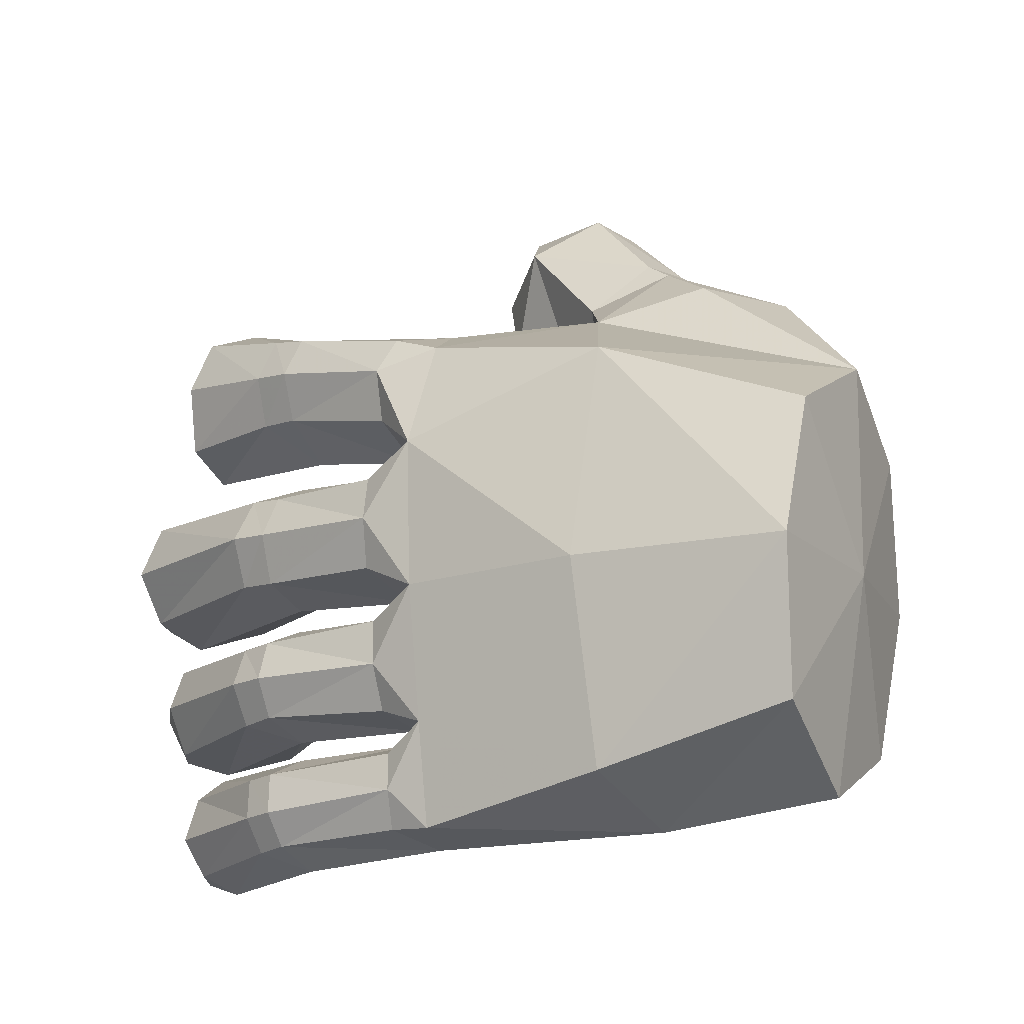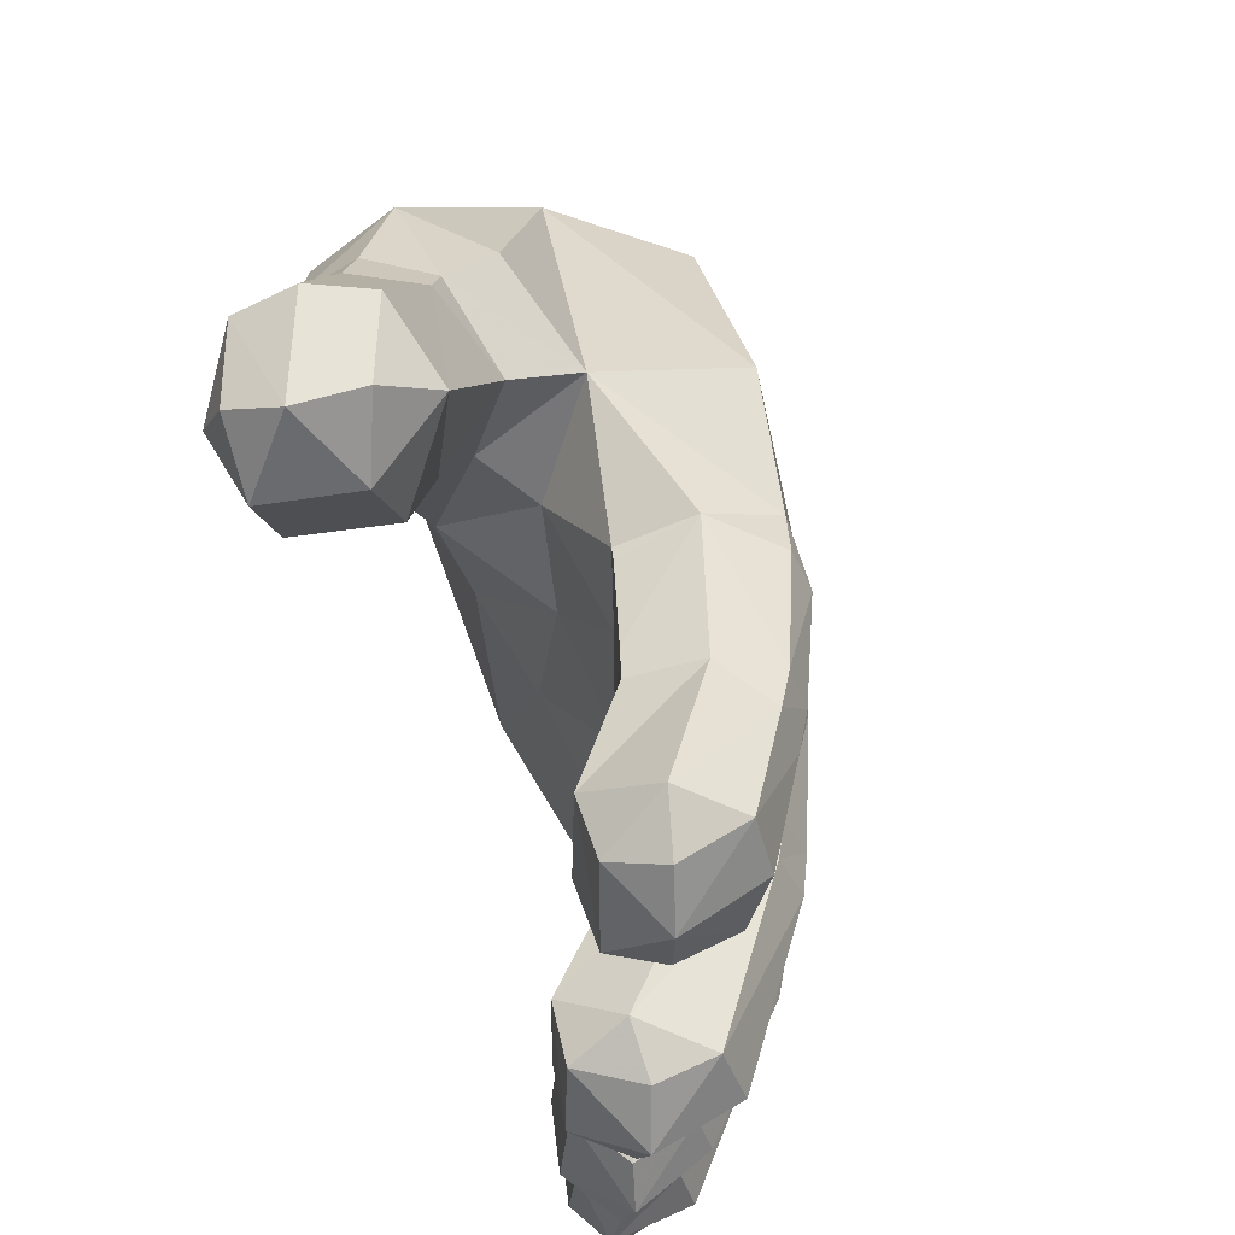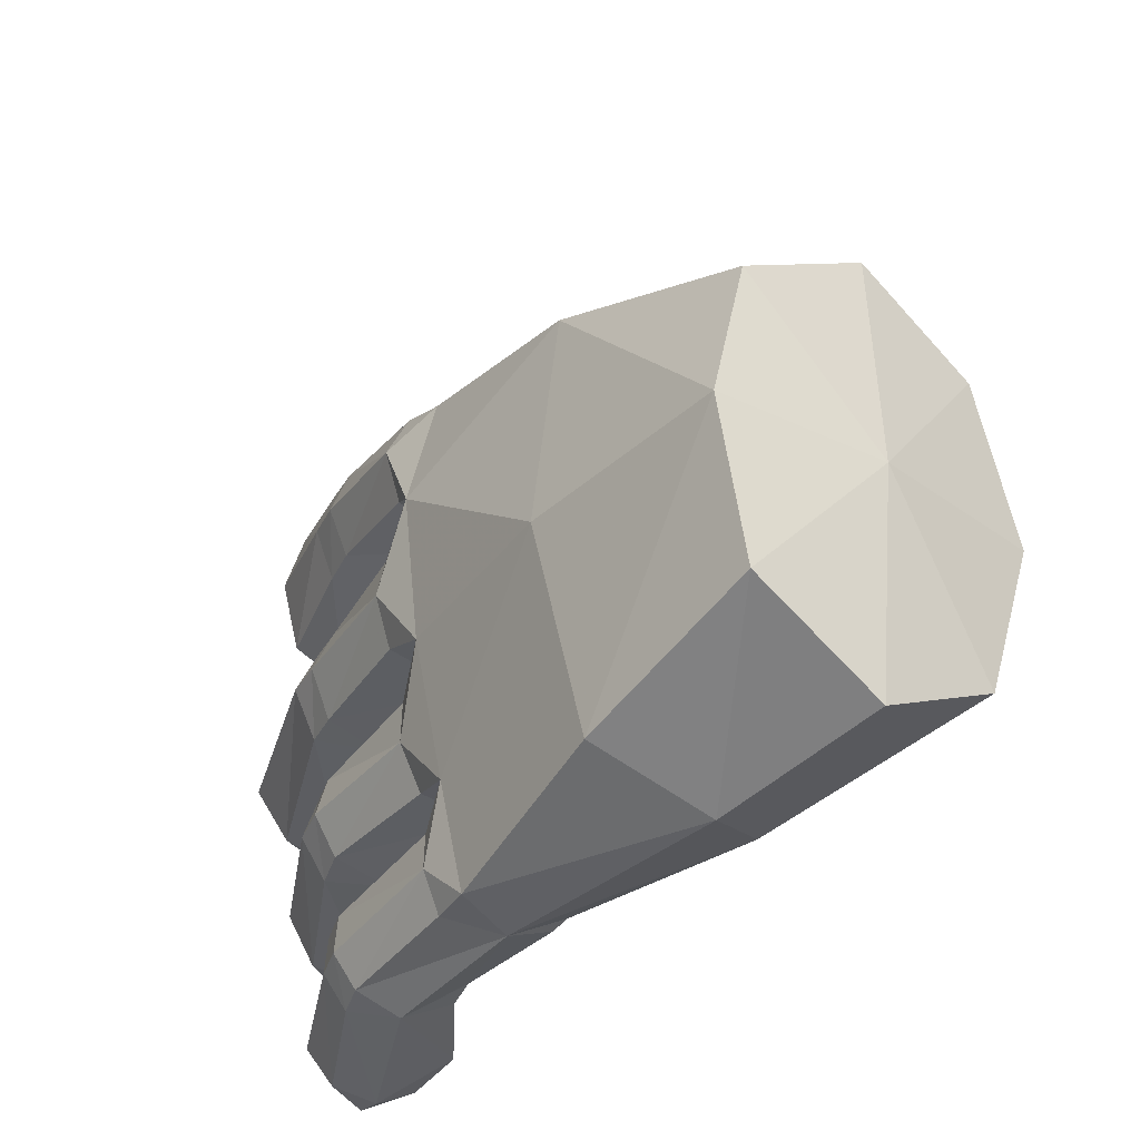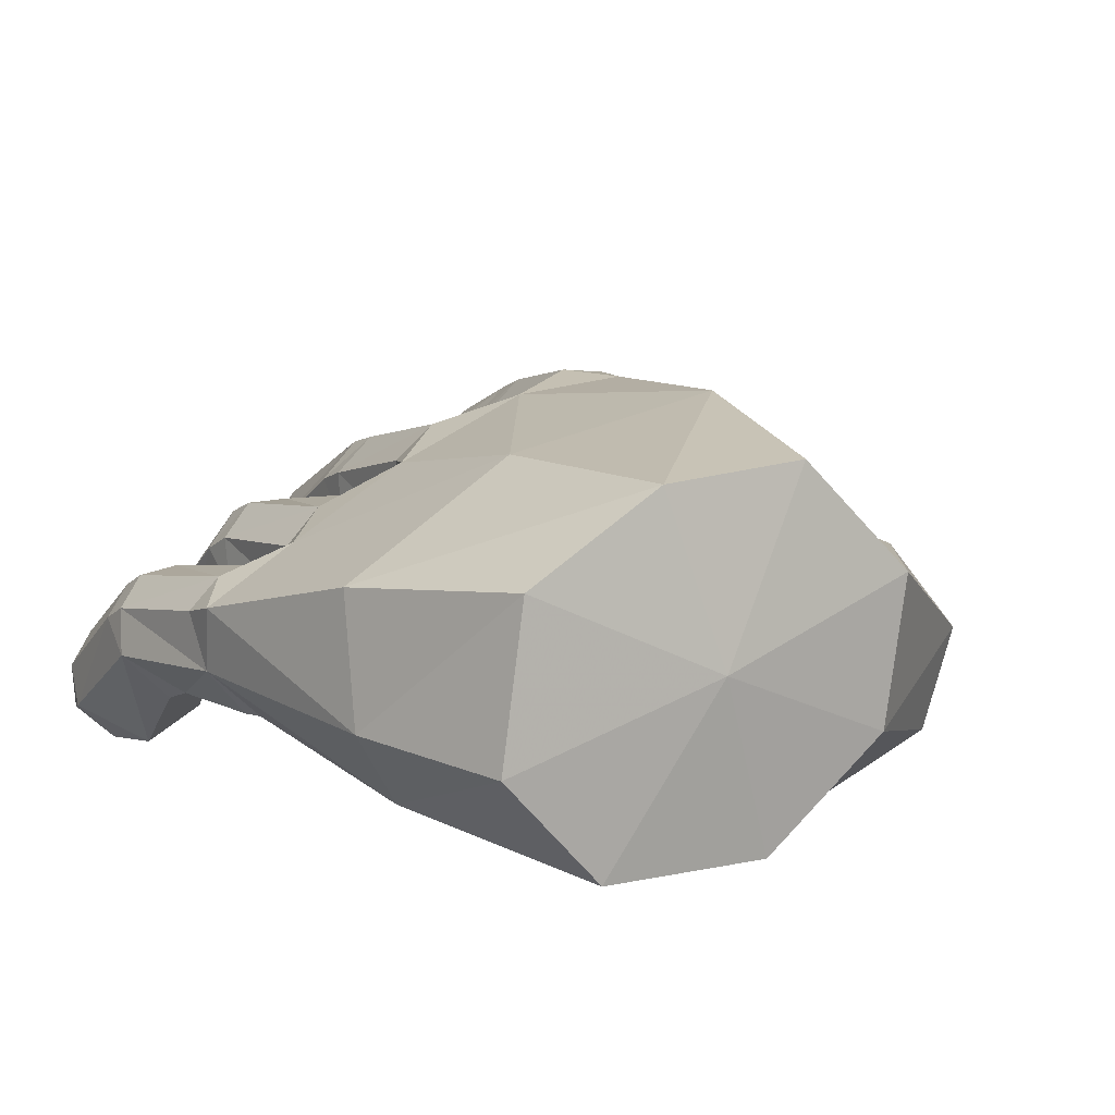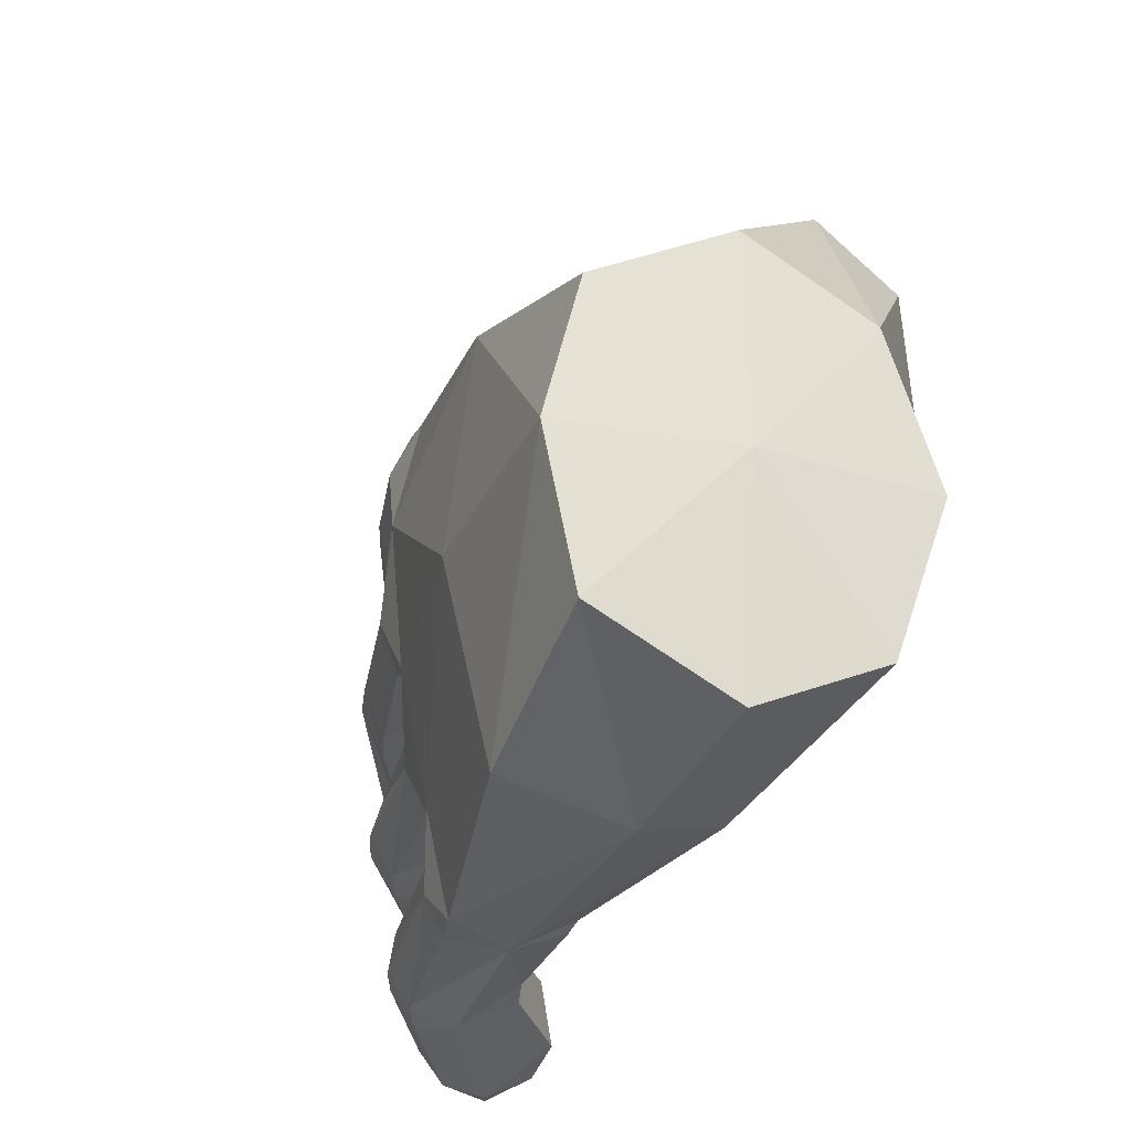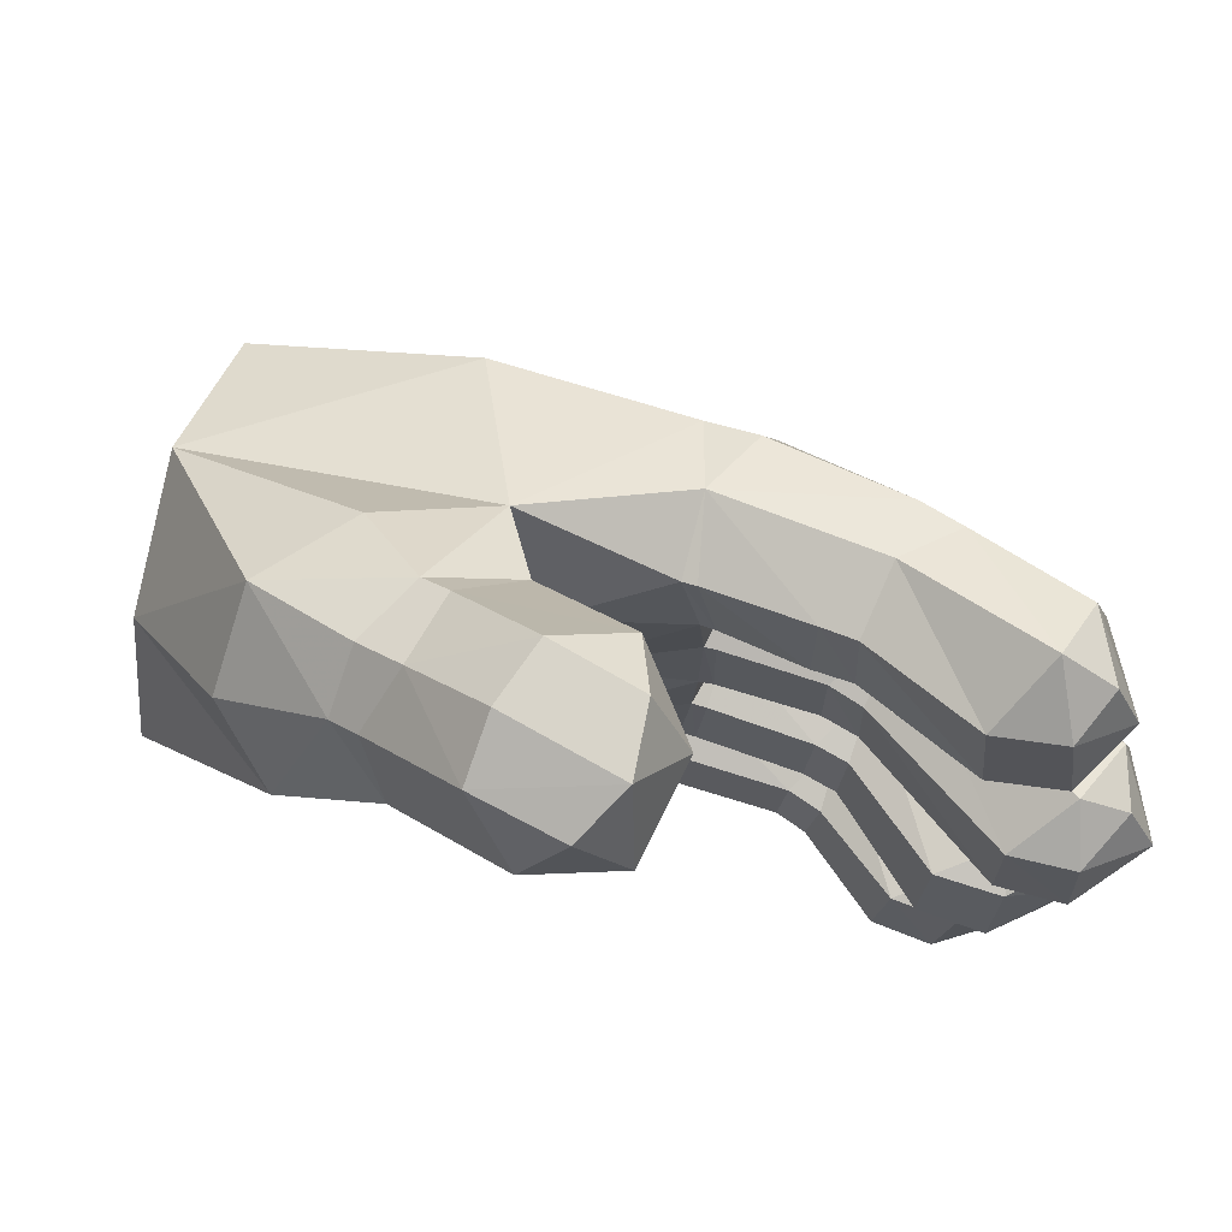
<metadata>
{"format":"obj","ext":"obj","renderer":"f3d","projection":"perspective","resolution":1024,"background":"white","views":[{"elev":74.3,"azim":-176.4,"up":"+Y"},{"elev":49.6,"azim":55.6,"up":"+Z"},{"elev":-33.5,"azim":-155.7,"up":"+Z"},{"elev":40.9,"azim":-127.0,"up":"+Y"},{"elev":-28.6,"azim":-136.7,"up":"+Z"},{"elev":69.2,"azim":-8.9,"up":"+Z"}]}
</metadata>
<code>
v 0.4717 0.08147 0.001746
v 0.4173 0.09411 0.03662
v 0.4099 0.0317 -0.004846
v 0.3407 0.06051 -0.005224
v 0.2784 0.3028 0.02994
v 0.2317 0.234 -0.007431
v 0.2 0.2625 -0.005457
v 0.2336 0.2353 -0.1044
v 0.199 0.2634 -0.1022
v 0.2655 0.2987 -0.1313
v 0.1213 0.3754 -0.1292
v 0.2983 0.3539 -0.1882
v 0.3298 0.3194 -0.1922
v 0.3041 0.3674 -0.2362
v 0.3392 0.3328 -0.2398
v 0.4287 0.1661 -0.1954
v 0.4402 0.1783 -0.2465
v 0.4543 0.07733 -0.2483
v 0.4172 0.1587 -0.3046
v 0.424 0.07692 -0.3023
v 0.3655 0.1005 -0.3186
v 0.3012 0.3547 -0.1106
v 0.3384 0.3202 -0.1097
v 0.3151 0.3743 -0.05199
v 0.3546 0.3413 -0.05153
v 0.3363 0.3224 0.003769
v 0.481 0.1527 0.003386
v 0.392 0.107 -0.3667
v 0.3652 0.1431 -0.335
v 0.3356 0.08758 -0.3603
v 0.2684 0.1238 -0.3522
v 0.2457 0.3083 -0.3271
v 0.2099 0.2349 -0.3554
v 0.1784 0.2625 -0.3484
v 0.1961 0.2344 -0.4247
v 0.1674 0.26 -0.4177
v 0.2227 0.3054 -0.4657
v 0.4215 0.08396 -0.1452
v 0.4701 0.1461 -0.125
v 0.4995 0.1694 -0.06462
v 0.5 0.06213 -0.06137
v 0.3093 0.3136 -0.3578
v 0.281 0.345 -0.3532
v 0.278 0.3576 -0.4025
v 0.3068 0.3256 -0.4068
v 0.2871 0.3087 -0.4472
v 0.3741 0.1764 -0.4655
v 0.3317 0.1513 -0.4838
v 0.3735 0.1087 -0.469
v 0.1213 0.3753 -0.1457
v 0.2661 0.3045 -0.1609
v 0.3851 0.1149 -0.164
v 0.4353 0.08707 -0.1922
v 0.3885 0.09364 -0.4221
v 0.3163 0.0894 -0.4498
v 0.2522 0.1225 -0.4342
v 0.4114 0.02695 -0.1085
v 0.3402 0.05975 -0.1118
v 0.391 0.177 -0.3664
v 0.4015 0.1889 -0.4216
v 0.4678 0.06875 -0.1193
v 0.2493 0.2977 -0.3024
v 0.2832 0.09301 -0.2906
v 0.3542 0.05598 -0.2981
v 0.2928 0.09856 -0.1808
v 0.3629 0.06382 -0.1838
v 0.3202 0.3113 -0.2877
v 0.259 0.3404 -0.4415
v 0.08934 0.3127 -0.1694
v 0.1968 0.2564 -0.1769
v 0.2885 0.3462 -0.2817
v 0.3014 0.354 0.001596
v 0.09425 0.3152 0.001504
v 0.09438 0.3123 -0.09511
v 0.2205 0.2294 -0.2699
v 0.1876 0.2539 -0.2638
v 0.09903 0.3745 -0.2921
v 0.07894 0.3117 -0.2581
v 0.2289 0.2328 -0.1838
v 0.1293 0.3795 0.03961
v 0.0602 0.3884 -0.4403
v 0.09397 0.3769 -0.3079
v -0.2066 0.2798 0.003362
v -0.2282 0.3357 -0.1599
v -0.06814 0.3388 -0.03975
v -0.09226 0.328 -0.1882
v -0.1956 0.3416 -0.3632
v 0.04436 0.3222 -0.3296
v 0.02287 0.3237 -0.3991
v 0.04089 0.3195 -0.4081
v 0.1407 0.4334 -0.2806
v 0.09348 0.4807 -0.2989
v 0.1558 0.4548 -0.2268
v 0.1162 0.5017 -0.1362
v 0.1603 0.4433 -0.1713
v 0.07846 0.3177 -0.09508
v 0.07388 0.3193 -0.166
v 0.06276 0.3188 -0.2551
v 0.05912 0.3187 -0.3364
v 0.08245 0.3197 0.001489
v 0.07489 0.3118 0.08906
v -0.07754 0.3291 0.1218
v -0.005042 0.1903 0.4223
v -0.09139 0.1778 0.4838
v -0.009753 0.1173 0.4672
v -0.03665 0.04461 0.4593
v -0.1436 0.1232 0.4802
v -0.1777 0.0668 0.4432
v -0.2127 0.2018 0.3978
v -0.2619 0.1655 0.3379
v 0.1301 0.4397 -0.3335
v 0.1264 0.4493 -0.3787
v 0.1731 0.4543 -0.1074
v 0.1806 0.4763 -0.04947
v -0.09413 0.008736 0.4274
v -0.04116 0 0.3554
v 0.02418 0.08868 0.3812
v 0.009879 0.1291 0.3005
v -0.07325 0.212 0.2357
v 0.07517 0.463 -0.424
v 0.1183 0.4277 -0.424
v -0.07512 0.6281 -0.1205
v 0.1312 0.5082 0.04297
v -0.09464 0.6043 0.1455
v 0.1059 0.4915 0.1718
v 0.1799 0.4582 0.005307
v -0.144 0.01148 0.3569
v -0.05665 0.03623 0.2767
v -0.1517 0.1242 0.2
v -0.1626 0.2691 0.385
v -0.1202 0.6004 -0.3649
v -0.2072 0.4863 -0.415
v 0.0558 0.3222 0.1865
v -0.5 0.351 -0.1032
v -0.4751 0.41 0.0777
v -0.425 0.5578 -0.1054
v -0.3301 0.7003 -0.2885
v -0.4032 0.5531 -0.3719
v -0.09619 0.3971 0.2535
v 0.09113 0.4003 0.2186
v 0.07041 0.3145 0.1884
v 0.1744 0.2504 0.205
v 0.172 0.2464 0.09792
v 0.2111 0.2203 0.1118
v 0.2575 0.2786 0.07379
v 0.3125 0.104 0.117
v 0.4039 0.1432 0.07633
v 0.3939 0.07931 0.1191
v 0.4413 0.1226 0.1216
v 0.4561 0.1152 0.1867
v -0.4116 0.5513 0.1551
v 0.1577 0.4593 0.1895
v 0.2898 0.358 0.217
v 0.1792 0.4707 0.144
v 0.3072 0.3678 0.1674
v 0.2925 0.3501 0.1102
v 0.3319 0.3116 0.1117
v -0.2484 0.1328 0.2285
v -0.2054 0.186 0.1545
v -0.3599 0.1952 0.1152
v -0.471 0.4132 -0.299
v -0.3944 0.2599 0.2281
v -0.2872 0.1906 0.3172
v -0.3441 0.3353 0.3142
v -0.2534 0.2423 0.3645
v -0.1879 0.2943 0.3643
v -0.08837 0.2998 0.3043
v -0.2307 0.3852 0.314
v 0.3277 0.3205 0.2258
v 0.3458 0.3298 0.1716
v 0.4282 0.2169 0.2514
v 0.4491 0.2247 0.1845
v 0.4379 0.2049 0.103
v 0.1293 0.3795 0.05399
v 0.1685 0.4546 0.08337
v 0.2537 0.2946 0.239
v 0.3775 0.1605 0.2883
v 0.4297 0.1307 0.2517
v -0.3137 0.7346 -0.1049
v 0.3806 0.08793 0.2335
v 0.3045 0.113 0.2285
v 0.2092 0.2283 0.2096
v -0.1132 0.2759 0.193
v 0.08926 0.3031 0.09128
v -0.3343 0.6971 0.06696
f 1 2 3
f 2 4 3
f 2 5 4
f 5 6 4
f 5 7 6
f 7 8 6
f 7 9 8
f 9 10 8
f 9 11 10
f 12 13 14
f 13 15 14
f 13 16 15
f 16 17 15
f 16 18 17
f 18 19 17
f 18 20 19
f 20 21 19
f 11 22 10
f 22 23 10
f 22 24 23
f 24 25 23
f 24 26 25
f 26 27 25
f 26 2 27
f 2 1 27
f 28 29 30
f 29 31 30
f 29 32 31
f 32 33 31
f 32 34 33
f 34 35 33
f 34 36 35
f 36 37 35
f 10 23 38
f 23 39 38
f 23 25 39
f 25 40 39
f 25 27 40
f 27 41 40
f 27 1 41
f 32 42 43
f 42 44 43
f 42 45 44
f 45 46 44
f 45 47 46
f 47 48 46
f 47 49 48
f 50 51 12
f 51 13 12
f 51 52 13
f 52 16 13
f 52 53 16
f 53 18 16
f 28 30 54
f 30 55 54
f 30 31 55
f 31 56 55
f 31 33 56
f 33 35 56
f 1 3 41
f 3 57 41
f 3 4 57
f 4 58 57
f 4 6 58
f 6 8 58
f 42 59 45
f 59 60 45
f 59 54 60
f 54 47 60
f 54 49 47
f 41 57 61
f 57 38 61
f 57 58 38
f 58 10 38
f 58 8 10
f 62 21 63
f 21 64 63
f 21 20 64
f 20 18 64
f 63 64 65
f 64 66 65
f 64 18 66
f 18 53 66
f 17 19 15
f 19 67 15
f 19 21 67
f 21 62 67
f 32 29 42
f 29 59 42
f 29 28 59
f 28 54 59
f 53 52 66
f 52 65 66
f 52 51 65
f 38 39 61
f 39 41 61
f 39 40 41
f 44 46 68
f 46 37 68
f 46 48 37
f 54 55 49
f 55 48 49
f 55 56 48
f 69 70 50
f 70 51 50
f 62 71 67
f 71 14 67
f 24 72 26
f 72 5 26
f 35 37 56
f 37 48 56
f 7 73 9
f 73 74 9
f 67 14 15
f 26 5 2
f 45 60 47
f 9 74 11
f 63 75 62
f 75 76 62
f 75 70 76
f 70 69 76
f 62 76 77
f 76 78 77
f 76 69 78
f 70 79 51
f 79 65 51
f 79 63 65
f 70 75 79
f 75 63 79
f 72 80 5
f 81 37 36
f 7 5 80
f 34 32 82
f 43 82 32
f 68 37 81
f 83 84 85
f 84 86 85
f 84 87 86
f 87 88 86
f 87 89 88
f 89 90 88
f 89 81 90
f 81 36 90
f 62 77 71
f 77 91 71
f 77 92 91
f 92 93 91
f 92 94 93
f 94 95 93
f 94 50 95
f 50 12 95
f 96 86 97
f 86 98 97
f 86 88 98
f 88 82 98
f 88 99 82
f 99 34 82
f 99 36 34
f 7 80 73
f 80 100 73
f 80 101 100
f 101 85 100
f 101 102 85
f 102 83 85
f 103 104 105
f 104 106 105
f 104 107 106
f 107 108 106
f 107 109 108
f 109 110 108
f 77 82 92
f 82 111 92
f 82 43 111
f 43 112 111
f 43 44 112
f 44 68 112
f 50 94 11
f 94 113 11
f 94 114 113
f 114 22 113
f 114 24 22
f 74 96 11
f 96 50 11
f 96 97 50
f 97 69 50
f 97 78 69
f 115 116 106
f 116 117 106
f 116 118 117
f 118 103 117
f 118 119 103
f 111 112 92
f 112 120 92
f 112 121 120
f 121 81 120
f 121 68 81
f 73 100 74
f 100 96 74
f 100 85 96
f 85 86 96
f 92 122 94
f 122 123 94
f 122 124 123
f 124 125 123
f 94 123 114
f 123 126 114
f 123 80 126
f 80 72 126
f 115 127 116
f 127 128 116
f 127 129 128
f 129 119 128
f 106 108 115
f 108 127 115
f 108 110 127
f 91 93 71
f 93 14 71
f 93 12 14
f 103 130 104
f 130 109 104
f 120 131 92
f 131 122 92
f 36 99 90
f 99 88 90
f 81 132 120
f 132 131 120
f 116 128 118
f 128 119 118
f 106 117 105
f 117 103 105
f 89 87 81
f 87 132 81
f 126 72 114
f 72 24 114
f 82 77 98
f 77 78 98
f 102 101 133
f 78 97 98
f 68 121 112
f 11 113 22
f 95 12 93
f 109 107 104
f 134 135 136
f 137 138 136
f 102 133 139
f 133 140 139
f 133 141 140
f 141 142 140
f 141 143 142
f 143 144 142
f 143 145 144
f 145 146 144
f 145 147 146
f 147 148 146
f 147 149 148
f 149 150 148
f 151 139 124
f 139 125 124
f 139 140 125
f 140 152 125
f 140 153 152
f 153 154 152
f 153 155 154
f 155 156 154
f 155 157 156
f 157 145 156
f 157 147 145
f 127 158 129
f 158 159 129
f 158 160 159
f 160 83 159
f 160 134 83
f 134 84 83
f 134 161 84
f 161 87 84
f 161 138 87
f 138 132 87
f 134 160 135
f 160 162 135
f 160 163 162
f 163 164 162
f 163 165 164
f 165 166 164
f 165 109 166
f 109 130 166
f 134 136 161
f 103 167 130
f 167 166 130
f 167 139 166
f 139 168 166
f 139 151 168
f 151 164 168
f 151 135 164
f 135 162 164
f 153 169 155
f 169 170 155
f 169 171 170
f 171 172 170
f 171 150 172
f 150 173 172
f 150 149 173
f 149 147 173
f 145 174 156
f 174 175 156
f 174 123 175
f 123 154 175
f 123 125 154
f 125 152 154
f 140 176 153
f 176 169 153
f 176 177 169
f 177 171 169
f 177 178 171
f 178 150 171
f 138 137 132
f 137 131 132
f 137 179 131
f 179 122 131
f 179 124 122
f 178 180 150
f 180 148 150
f 180 181 148
f 181 146 148
f 181 182 146
f 103 119 167
f 119 183 167
f 119 129 183
f 129 159 183
f 145 143 174
f 143 184 174
f 143 141 184
f 141 133 184
f 140 142 176
f 142 182 176
f 142 144 182
f 144 146 182
f 178 177 180
f 177 181 180
f 177 176 181
f 176 182 181
f 136 179 137
f 136 185 179
f 160 158 163
f 158 110 163
f 158 127 110
f 133 101 184
f 101 174 184
f 101 80 174
f 147 157 173
f 157 170 173
f 157 155 170
f 135 151 136
f 151 185 136
f 179 185 124
f 185 151 124
f 138 161 136
f 159 83 183
f 83 102 183
f 167 183 139
f 183 102 139
f 165 163 109
f 163 110 109
f 168 164 166
f 172 173 170
f 175 154 156
f 123 174 80

</code>
